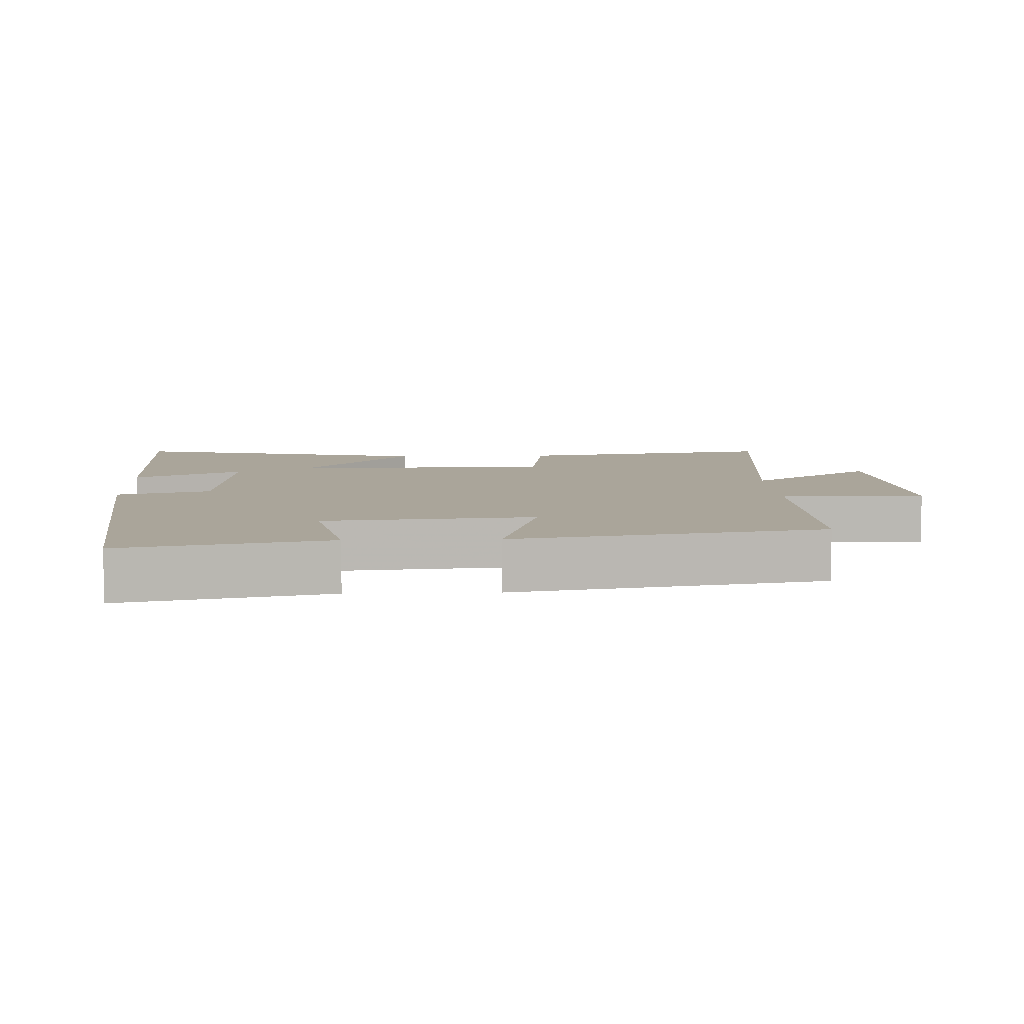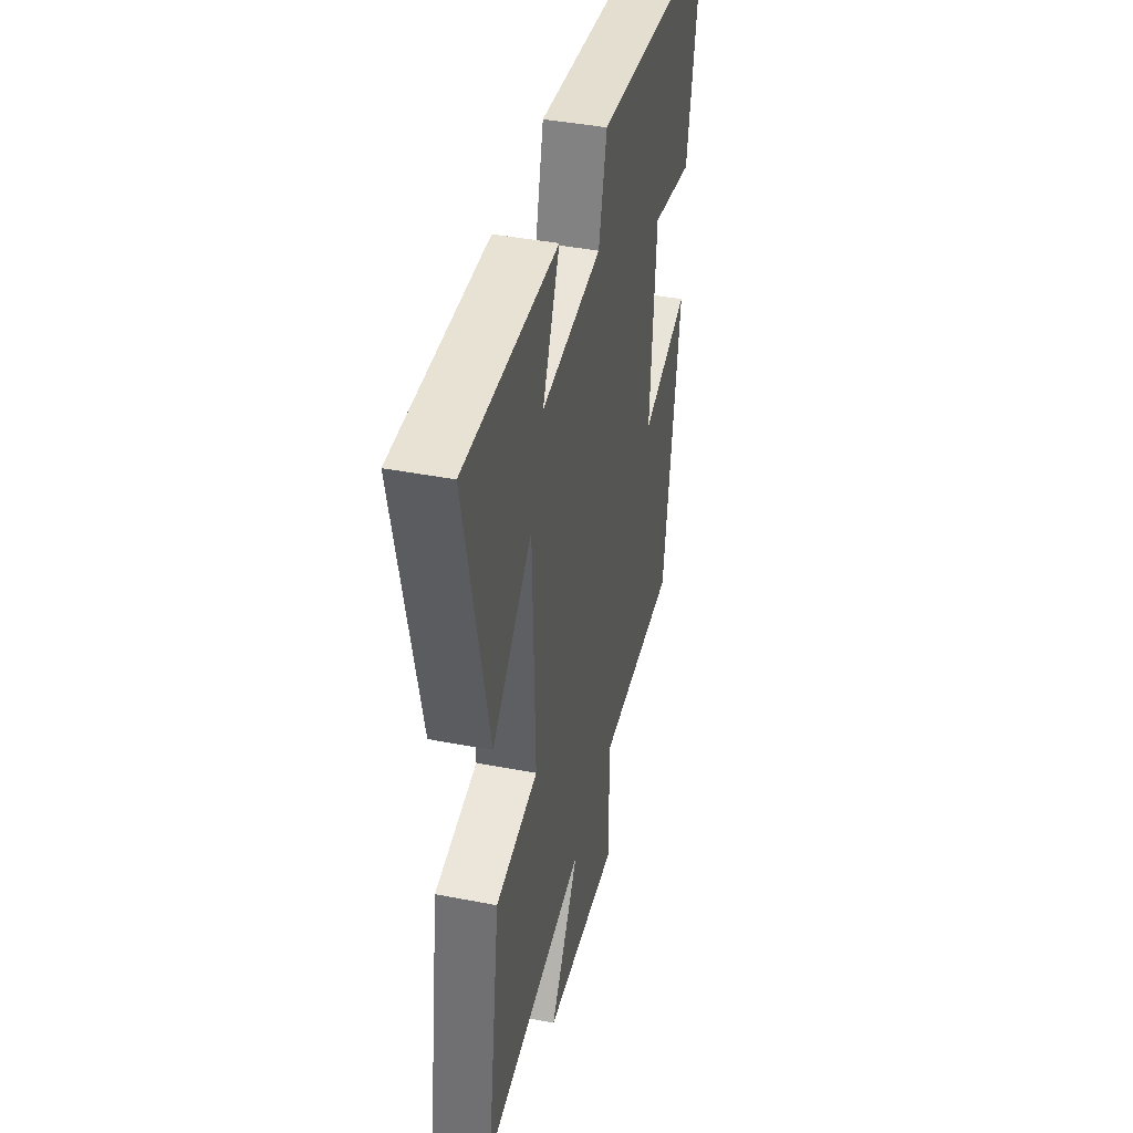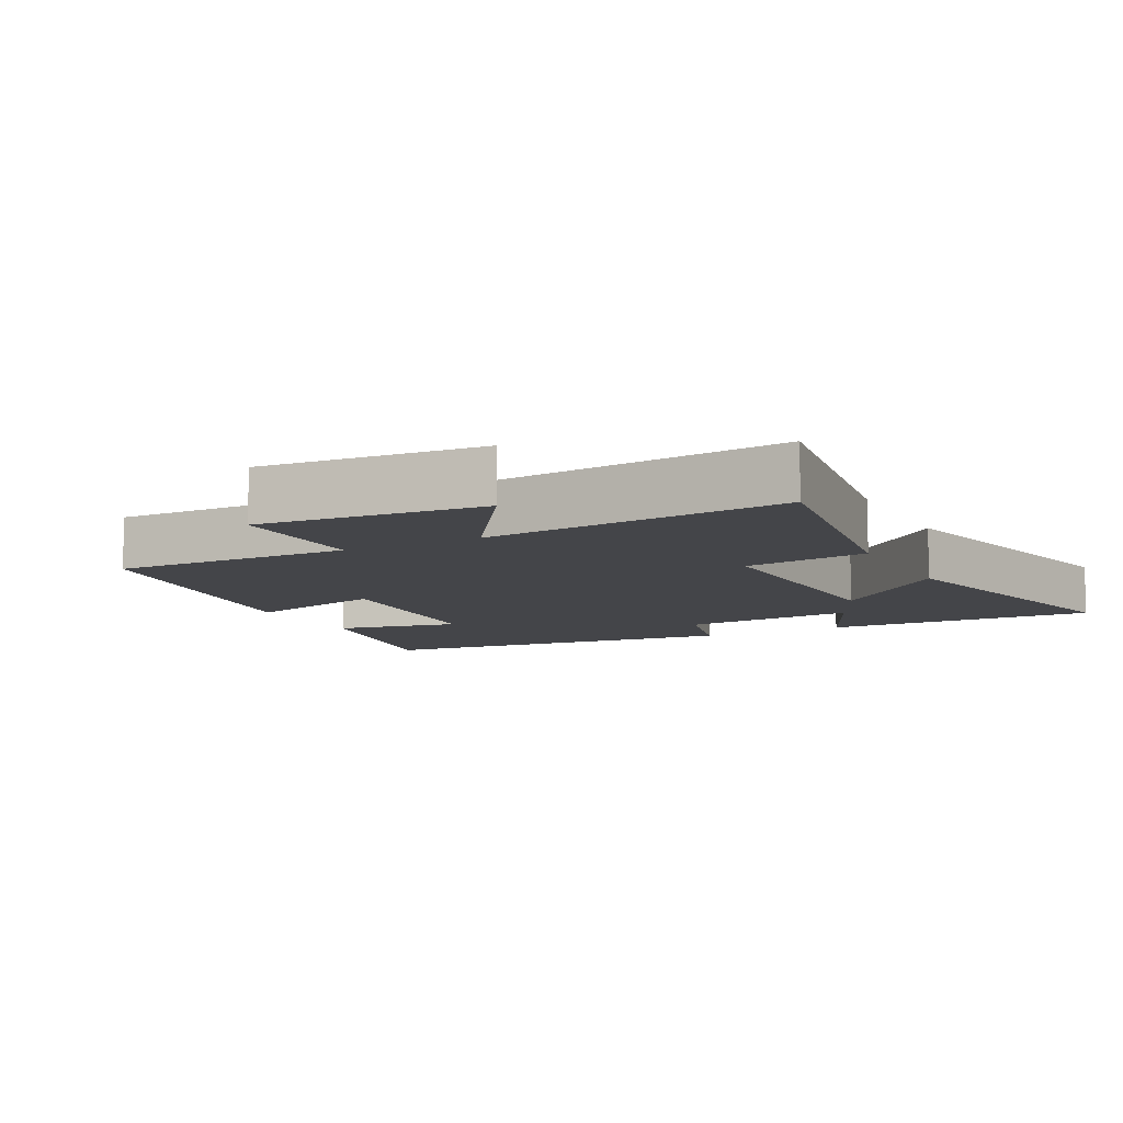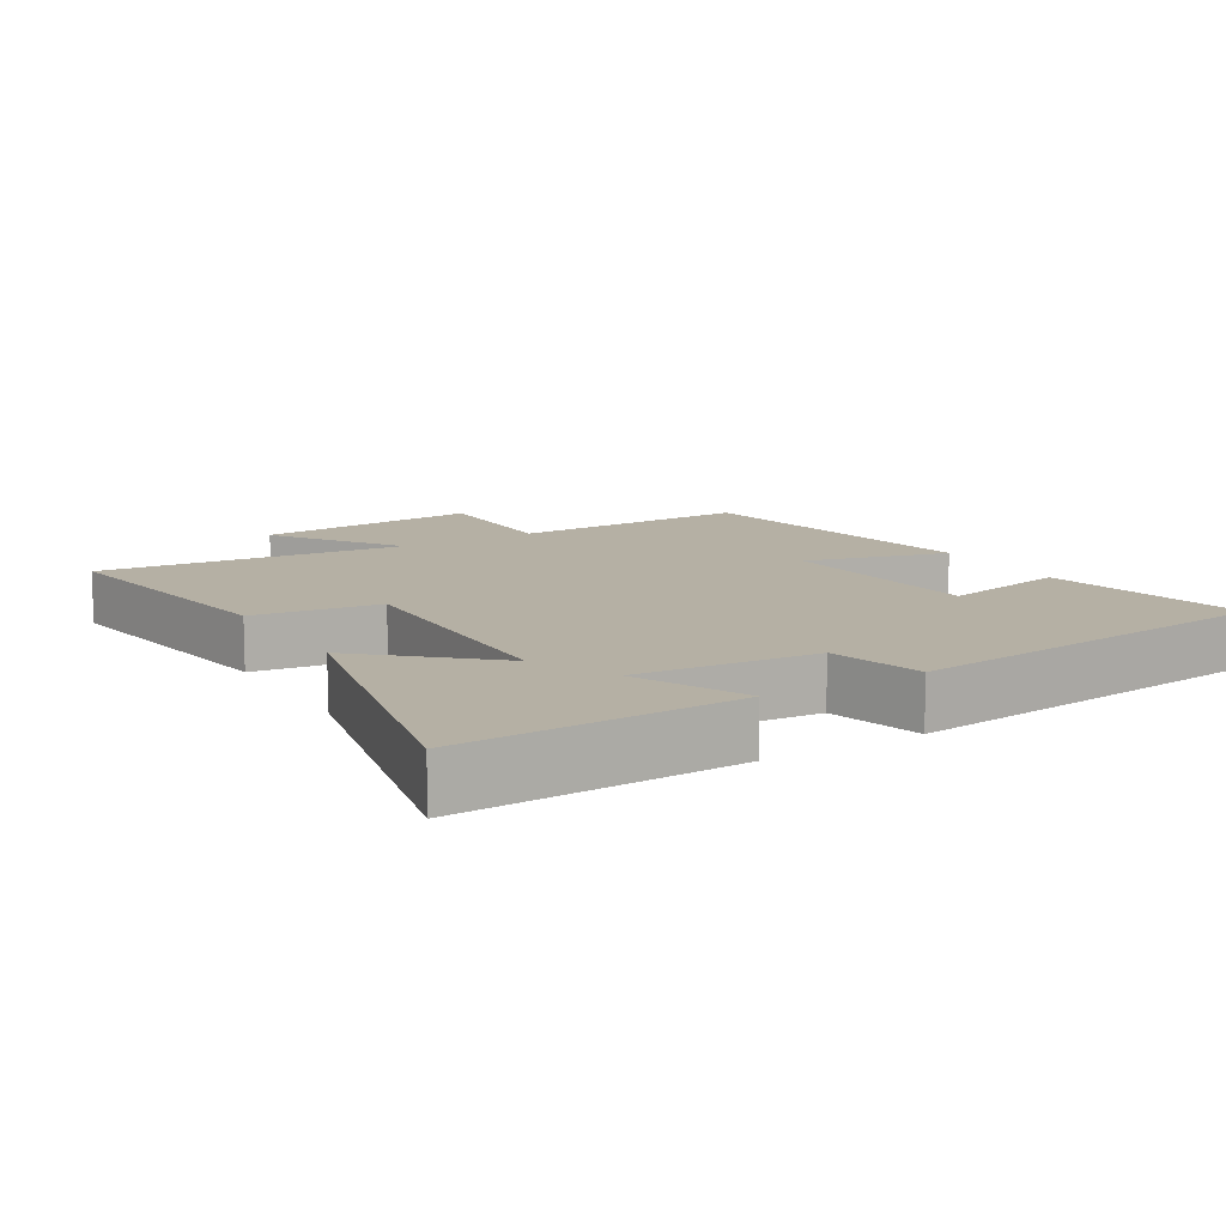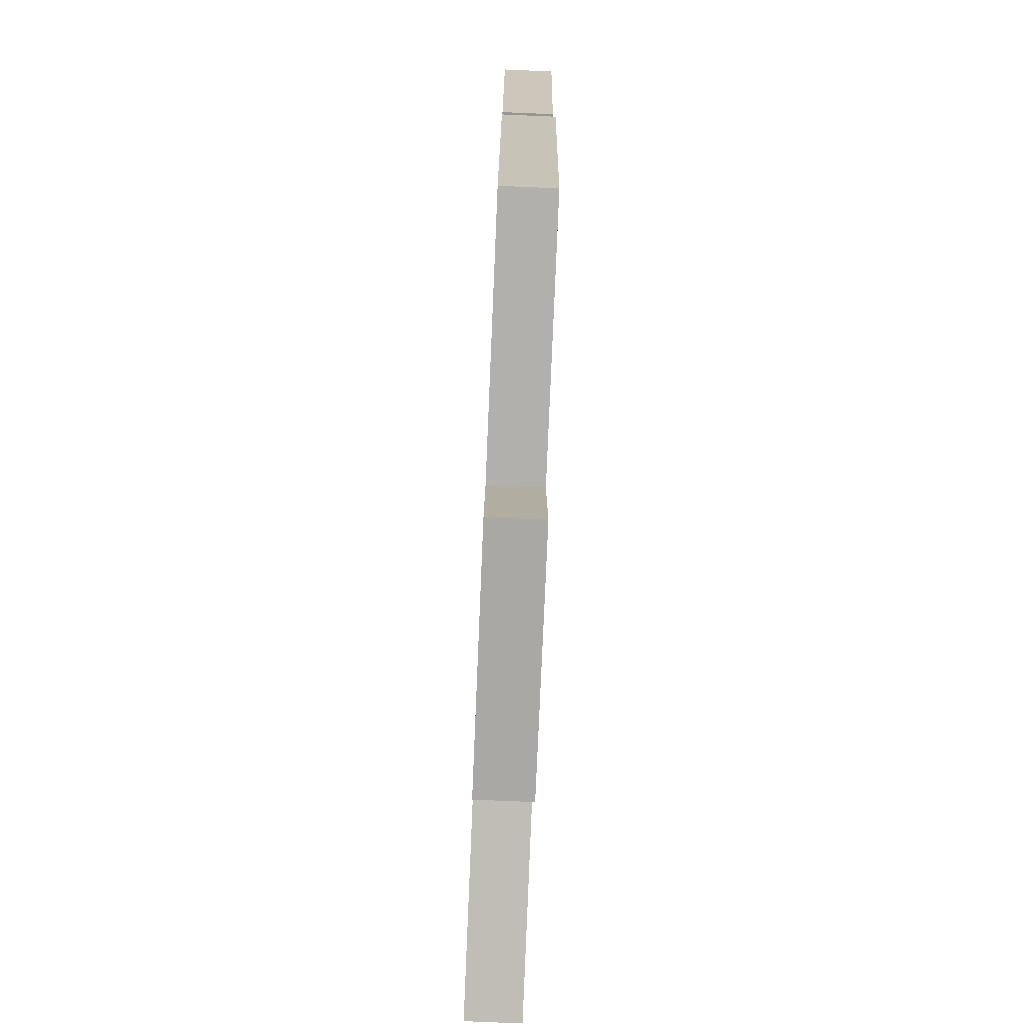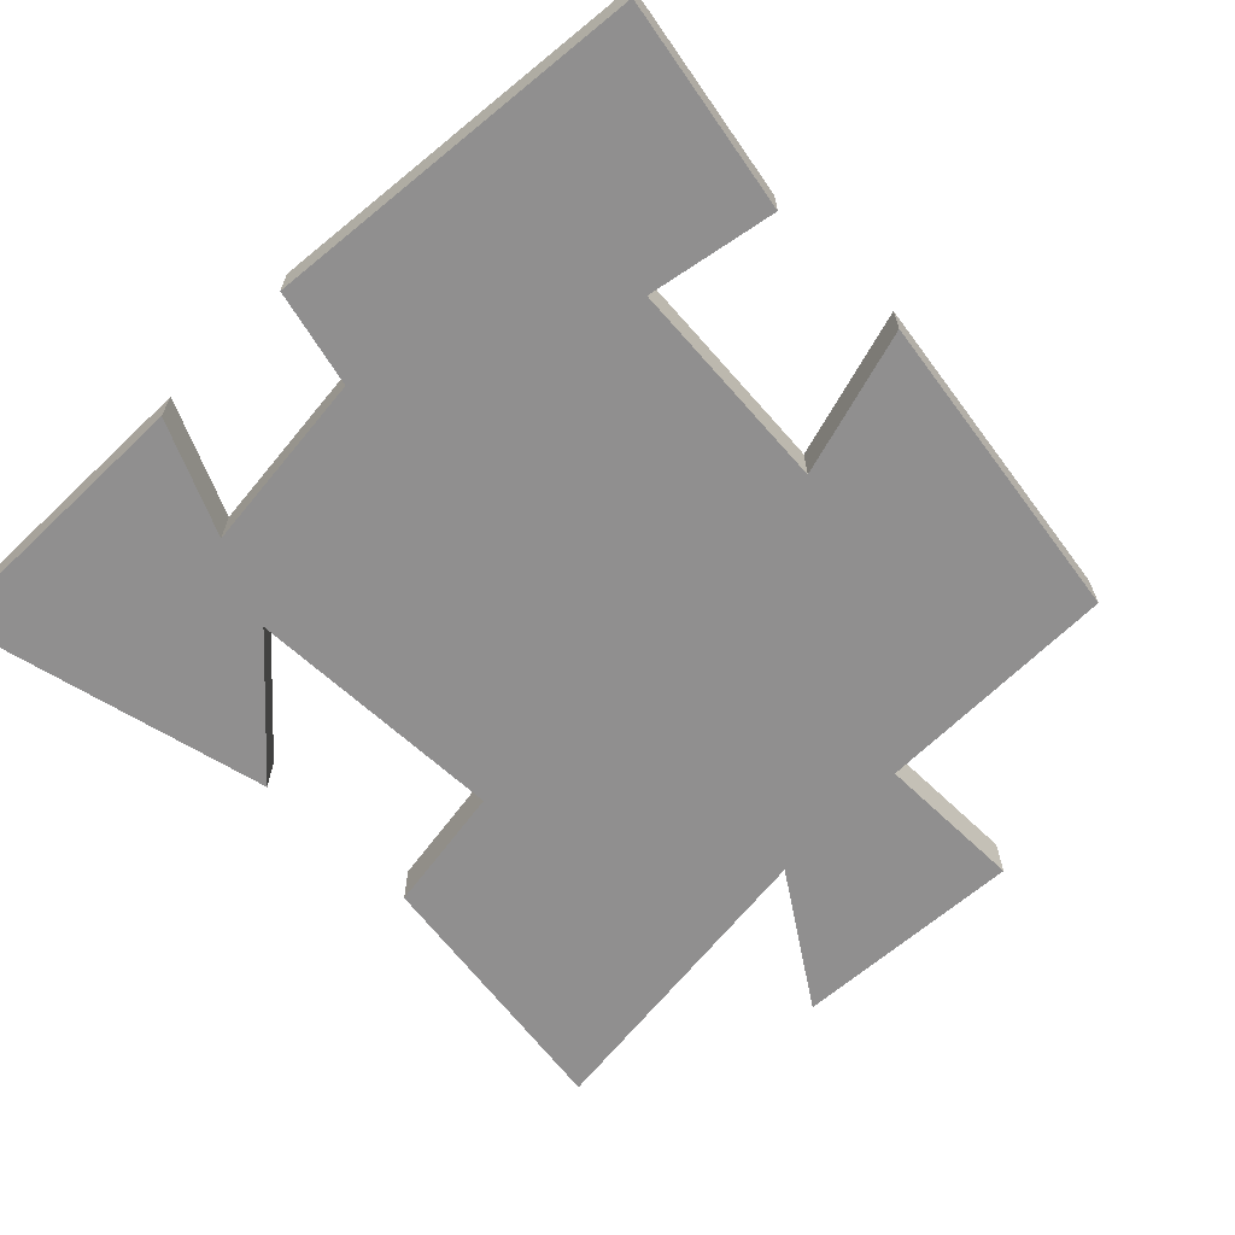
<metadata>
{"format":"obj","ext":"obj","renderer":"f3d","projection":"perspective","resolution":1024,"background":"white","views":[{"elev":7.7,"azim":87.7,"up":"+Y"},{"elev":41.6,"azim":-76.8,"up":"+Z"},{"elev":-9.1,"azim":-152.4,"up":"+Y"},{"elev":11.6,"azim":-31.1,"up":"+Y"},{"elev":-79.9,"azim":87.6,"up":"+Z"},{"elev":-65.4,"azim":45.9,"up":"+Y"}]}
</metadata>
<code>
v -0.557 0.07 -0.543
v -0.5 0.07 -0.168
v -0.319 0.07 -0.144
v -0.329 0.07 0.226
v -0.5 0.07 0.072
v -0.599 0.07 0.514
v -0.201 0.07 0.5
v -0.274 0.07 0.343
v -0.016 0.07 0.365
v 0.019 0.07 0.5
v 0.559 0.07 0.44
v 0.5 0.07 0.144
v 0.319 0.07 0.182
v 0.293 0.07 -0.12
v 0.5 0.07 -0.064
v 0.427 0.07 -0.507
v 0.082 0.07 -0.5
v 0.082 0.07 -0.709
v -0.242 0.07 -0.681
v -0.118 0.07 -0.5
v -0.557 0 -0.543
v -0.5 0 -0.168
v -0.319 0 -0.144
v -0.329 0 0.226
v -0.5 0 0.072
v -0.599 0 0.514
v -0.201 0 0.5
v -0.274 0 0.343
v -0.016 0 0.365
v 0.019 0 0.5
v 0.559 0 0.44
v 0.5 0 0.144
v 0.319 0 0.182
v 0.293 0 -0.12
v 0.5 0 -0.064
v 0.427 0 -0.507
v 0.082 0 -0.5
v 0.082 0 -0.709
v -0.242 0 -0.681
v -0.118 0 -0.5
f 17 18 19 20
f 14 15 16 17
f 13 14 17 20
f 10 11 12 13
f 9 10 13 20
f 8 9 20
f 5 6 7 8
f 4 5 8
f 3 4 8 20
f 1 2 3 20
f 40 39 38 37
f 37 36 35 34
f 40 37 34 33
f 33 32 31 30
f 40 33 30 29
f 40 29 28
f 28 27 26 25
f 28 25 24
f 40 28 24 23
f 40 23 22 21
f 1 21 22 2
f 2 22 23 3
f 3 23 24 4
f 4 24 25 5
f 5 25 26 6
f 6 26 27 7
f 7 27 28 8
f 8 28 29 9
f 9 29 30 10
f 10 30 31 11
f 11 31 32 12
f 12 32 33 13
f 13 33 34 14
f 14 34 35 15
f 15 35 36 16
f 16 36 37 17
f 17 37 38 18
f 18 38 39 19
f 19 39 40 20
f 20 40 21 1

</code>
